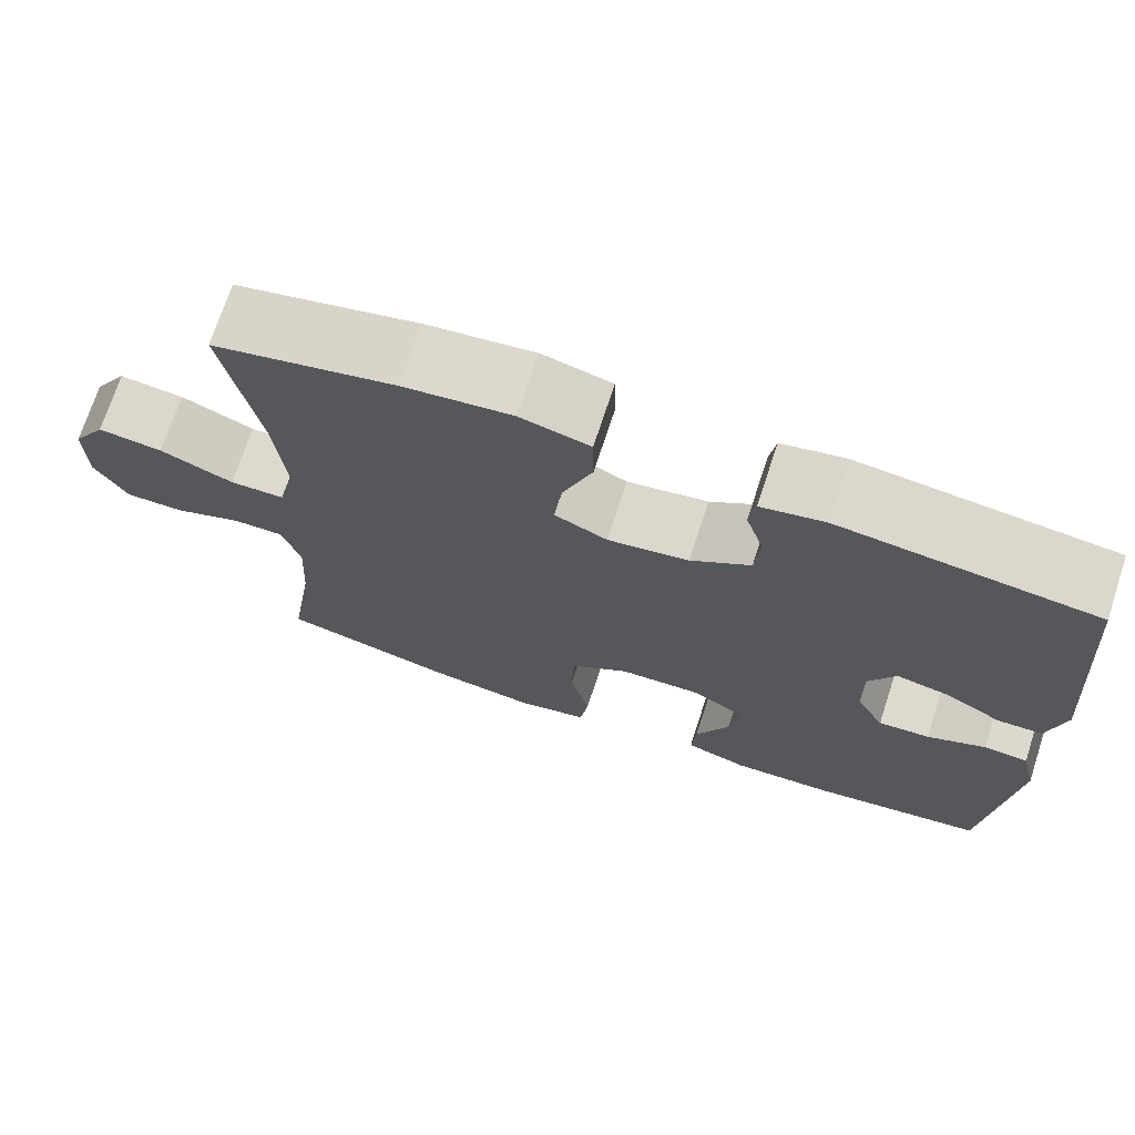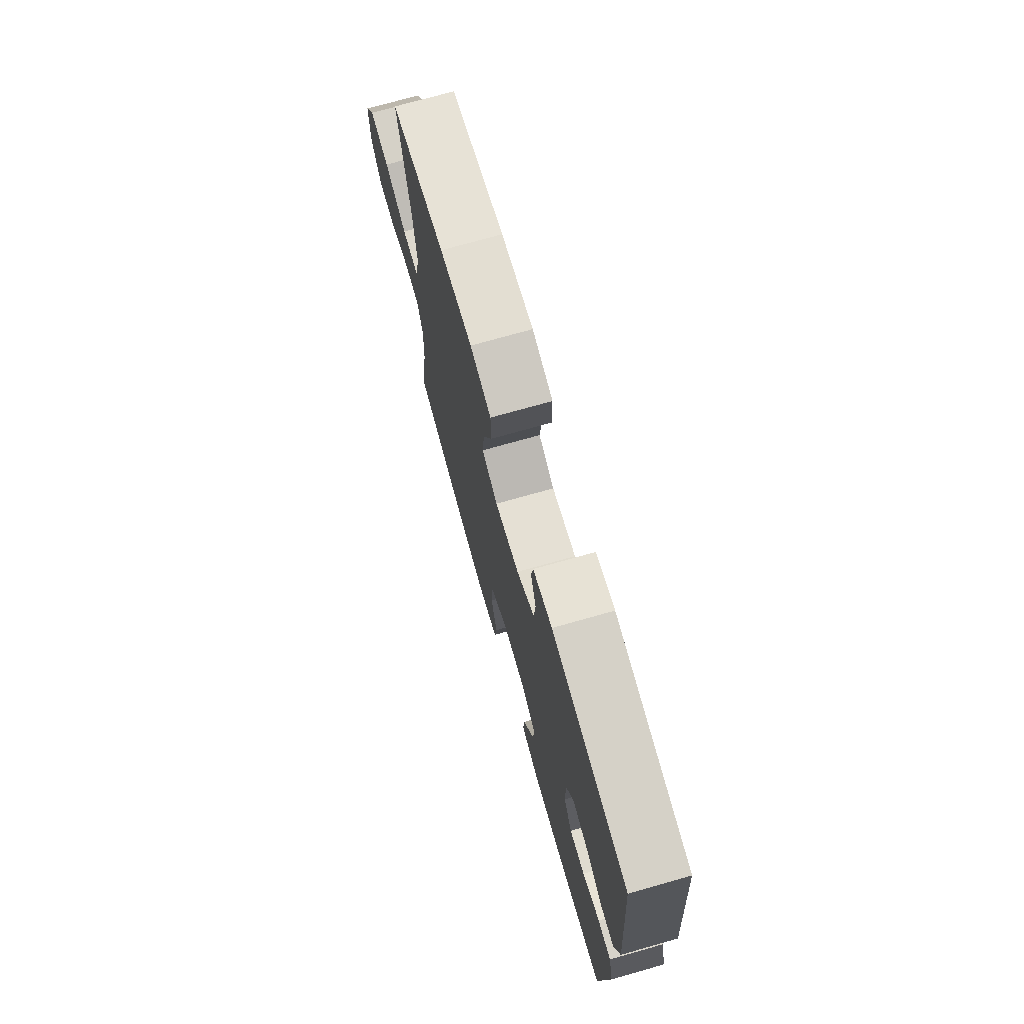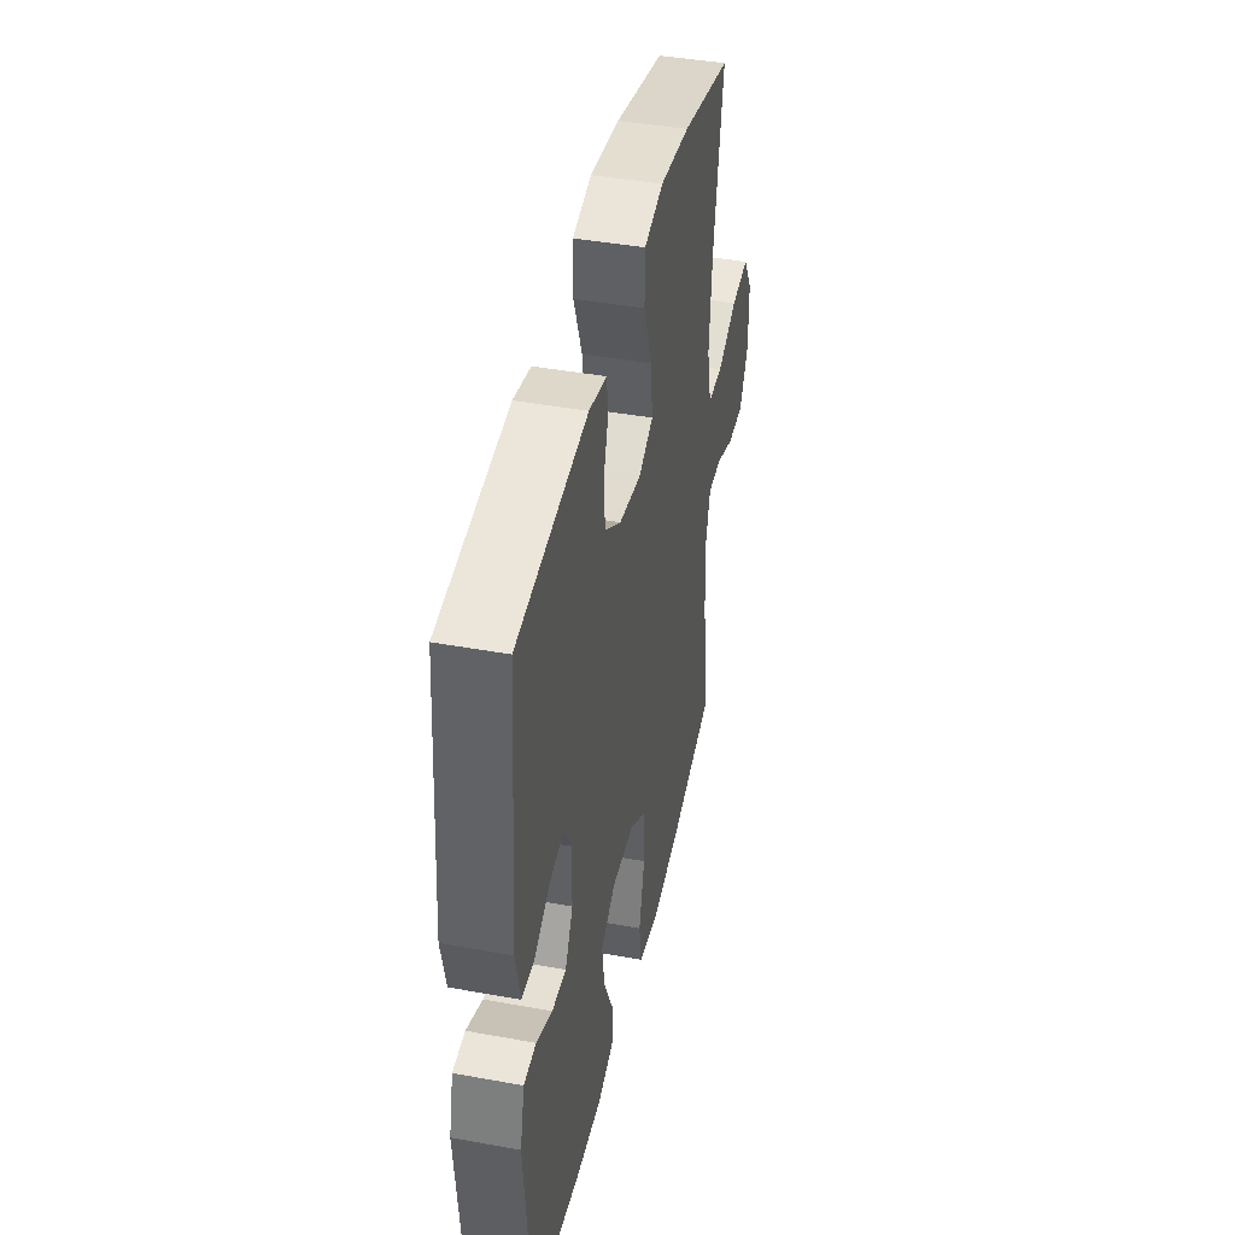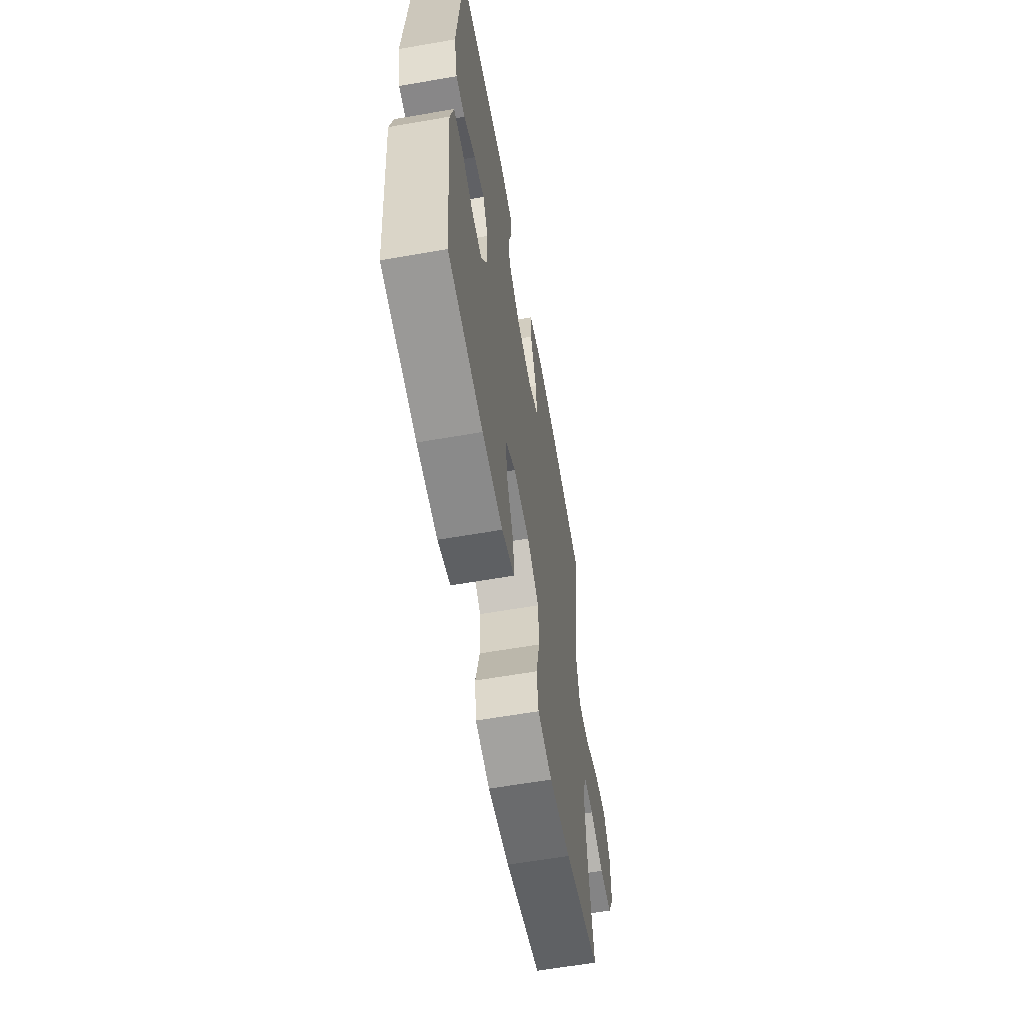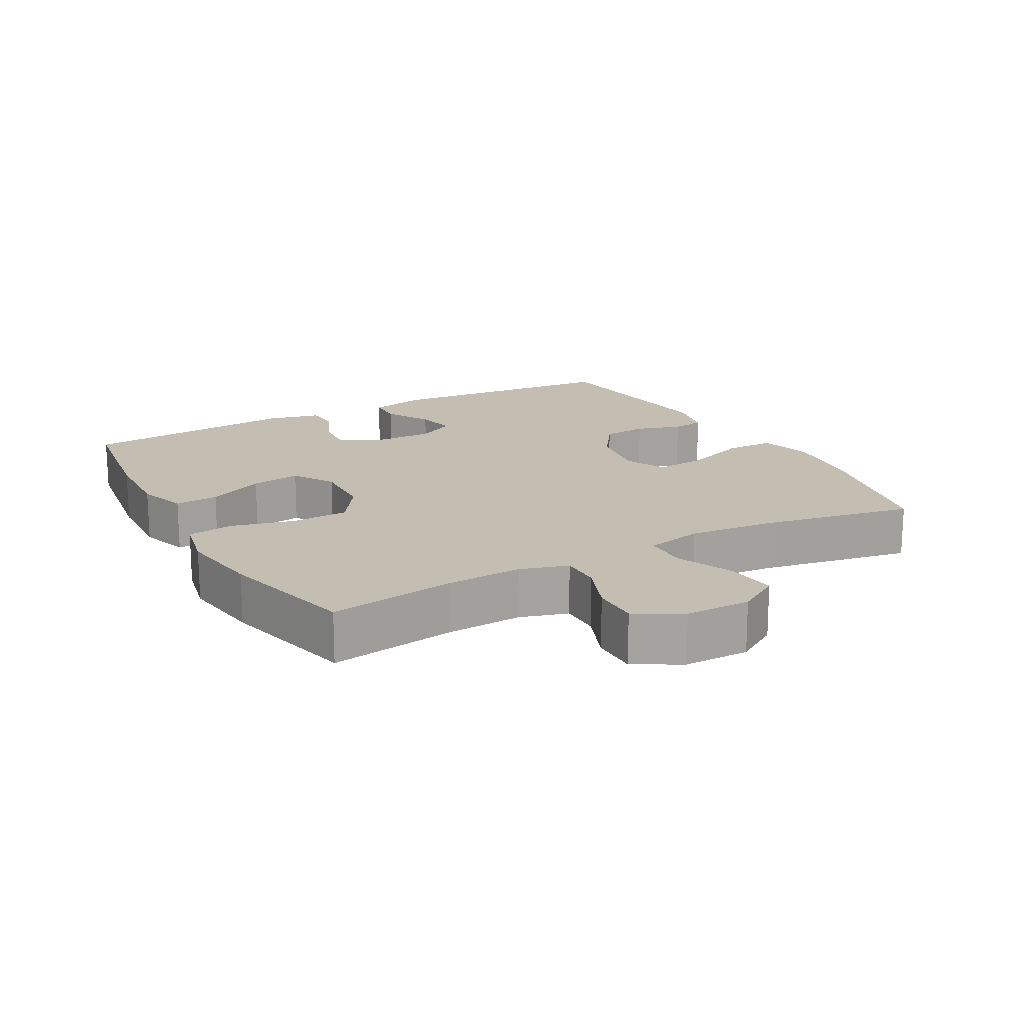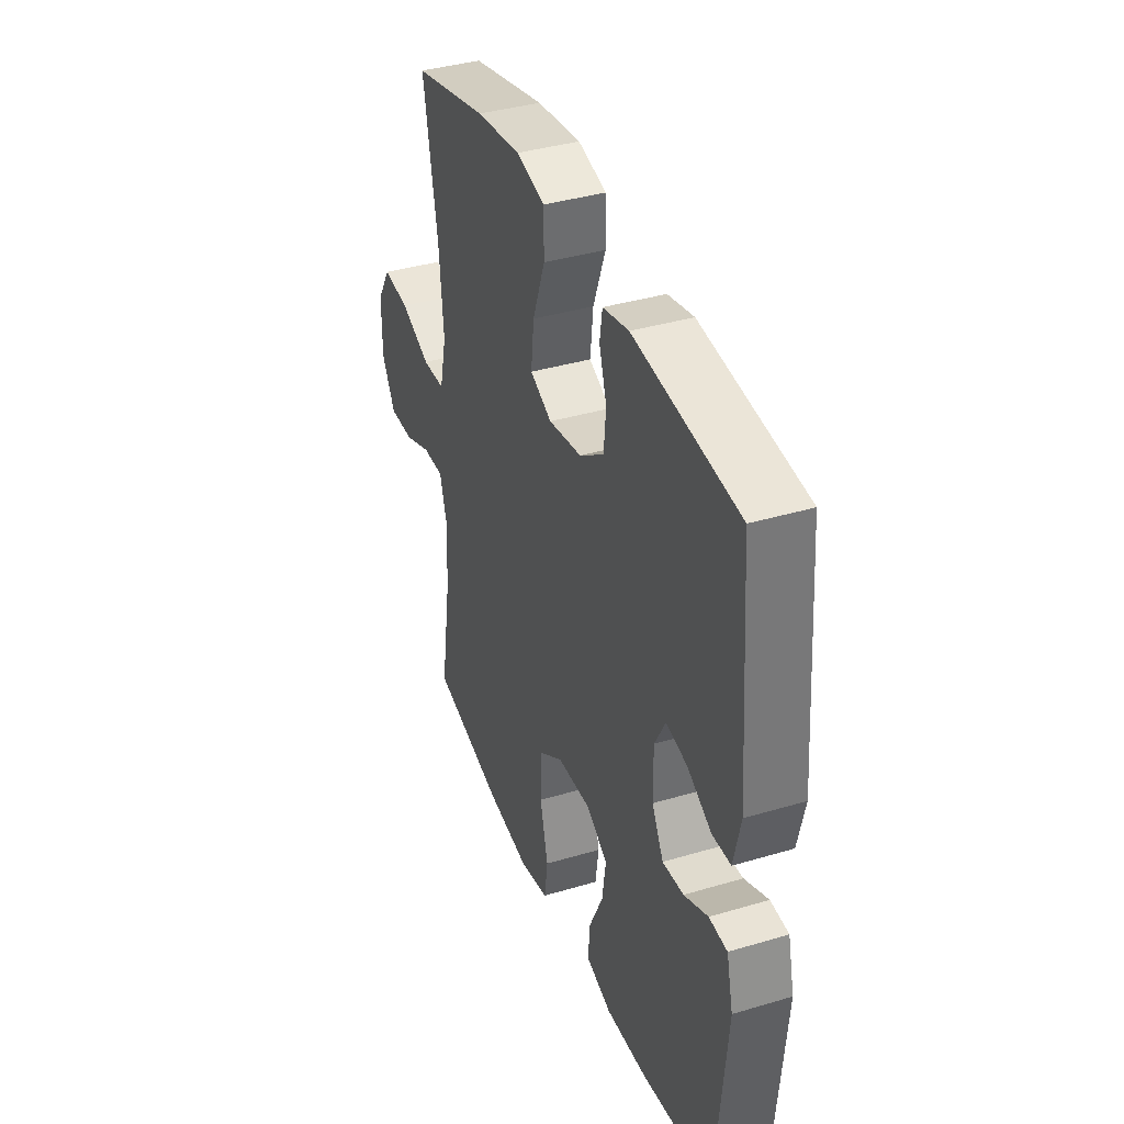
<metadata>
{"format":"obj","ext":"obj","renderer":"f3d","projection":"perspective","resolution":1024,"background":"white","views":[{"elev":71.7,"azim":18.1,"up":"+Z"},{"elev":73.4,"azim":74.2,"up":"+Z"},{"elev":42.3,"azim":102.3,"up":"+Z"},{"elev":-60.9,"azim":100.1,"up":"+Z"},{"elev":17.2,"azim":-118.9,"up":"+Y"},{"elev":38.1,"azim":69.3,"up":"+Z"}]}
</metadata>
<code>
o path1236
v 0.2239 0.0375 0.5397
v 0.1472 0.0375 0.5233
v 0.1398 0.0375 0.4731
v 0.1616 0.0375 0.4032
v 0.1554 0.0375 0.3339
v 0.08333 0.0375 0.2841
v -0.01455 0.0375 0.2679
v -0.07851 0.0375 0.2979
v -0.06977 0.0375 0.378
v -0.03311 0.0375 0.476
v -0.03424 0.0375 0.5506
v -0.1185 0.0375 0.572
v -0.2498 0.0375 0.5557
v -0.4704 0.0375 0.5046
v -0.4283 0.0375 0.2741
v -0.4158 0.0375 0.1368
v -0.436 0.0375 0.04853
v -0.5026 0.0375 0.04691
v -0.5919 0.0375 0.08478
v -0.6707 0.0375 0.09376
v -0.7117 0.0375 0.02743
v -0.7112 0.0375 -0.07286
v -0.6714 0.0375 -0.1438
v -0.5988 0.0375 -0.1429
v -0.5174 0.0375 -0.1113
v -0.4554 0.0375 -0.1108
v -0.4333 0.0375 -0.1847
v -0.4399 0.0375 -0.3011
v -0.4704 0.0375 -0.4973
v -0.2573 0.0375 -0.5495
v -0.1287 0.0375 -0.5673
v -0.0425 0.0375 -0.5486
v -0.03244 0.0375 -0.4777
v -0.05637 0.0375 -0.3801
v -0.05308 0.0375 -0.292
v 0.0182 0.0375 -0.2434
v 0.1164 0.0375 -0.2392
v 0.1801 0.0375 -0.2783
v 0.1689 0.0375 -0.3546
v 0.1277 0.0375 -0.442
v 0.1223 0.0375 -0.5094
v 0.1986 0.0375 -0.5343
v 0.322 0.0375 -0.5284
v 0.5313 0.0375 -0.4973
v 0.5622 0.0375 -0.1631
v 0.5427 0.0375 -0.08204
v 0.489 0.0375 -0.07874
v 0.4187 0.0375 -0.1105
v 0.3562 0.0375 -0.1154
v 0.3221 0.0375 -0.05189
v 0.3209 0.0375 0.03974
v 0.353 0.0375 0.09887
v 0.4149 0.0375 0.0861
v 0.4856 0.0375 0.0471
v 0.5402 0.0375 0.04879
v 0.5606 0.0375 0.1371
v 0.5313 0.0375 0.5046
v 0.2239 -0.0375 0.5397
v 0.1472 -0.0375 0.5233
v 0.1398 -0.0375 0.4731
v 0.1616 -0.0375 0.4032
v 0.1554 -0.0375 0.3339
v 0.08333 -0.0375 0.2841
v -0.01455 -0.0375 0.2679
v -0.07851 -0.0375 0.2979
v -0.06977 -0.0375 0.378
v -0.03311 -0.0375 0.476
v -0.03424 -0.0375 0.5506
v -0.1185 -0.0375 0.572
v -0.2498 -0.0375 0.5557
v -0.4704 -0.0375 0.5046
v -0.4283 -0.0375 0.2741
v -0.4158 -0.0375 0.1368
v -0.436 -0.0375 0.04853
v -0.5026 -0.0375 0.04691
v -0.5919 -0.0375 0.08478
v -0.6707 -0.0375 0.09376
v -0.7117 -0.0375 0.02743
v -0.7112 -0.0375 -0.07286
v -0.6714 -0.0375 -0.1438
v -0.5988 -0.0375 -0.1429
v -0.5174 -0.0375 -0.1113
v -0.4554 -0.0375 -0.1108
v -0.4333 -0.0375 -0.1847
v -0.4399 -0.0375 -0.3011
v -0.4704 -0.0375 -0.4973
v -0.2573 -0.0375 -0.5495
v -0.1287 -0.0375 -0.5673
v -0.0425 -0.0375 -0.5486
v -0.03244 -0.0375 -0.4777
v -0.05637 -0.0375 -0.3801
v -0.05308 -0.0375 -0.292
v 0.0182 -0.0375 -0.2434
v 0.1164 -0.0375 -0.2392
v 0.1801 -0.0375 -0.2783
v 0.1689 -0.0375 -0.3546
v 0.1277 -0.0375 -0.442
v 0.1223 -0.0375 -0.5094
v 0.1986 -0.0375 -0.5343
v 0.322 -0.0375 -0.5284
v 0.5313 -0.0375 -0.4973
v 0.5622 -0.0375 -0.1631
v 0.5427 -0.0375 -0.08204
v 0.489 -0.0375 -0.07874
v 0.4187 -0.0375 -0.1105
v 0.3562 -0.0375 -0.1154
v 0.3221 -0.0375 -0.05189
v 0.3209 -0.0375 0.03974
v 0.353 -0.0375 0.09887
v 0.4149 -0.0375 0.0861
v 0.4856 -0.0375 0.0471
v 0.5402 -0.0375 0.04879
v 0.5606 -0.0375 0.1371
v 0.5313 -0.0375 0.5046
v 0.5622 0.0375 -0.1631
v 0.5427 0.0375 -0.08204
v 0.5427 0.0375 -0.08204
v 0.5402 0.0375 0.04879
v 0.5402 0.0375 0.04879
v 0.5606 0.0375 0.1371
v 0.5313 0.0375 -0.4973
v 0.5313 0.0375 -0.4973
v 0.489 0.0375 -0.07874
v 0.4856 0.0375 0.0471
v 0.5313 0.0375 0.5046
v 0.5313 0.0375 0.5046
v 0.4187 0.0375 -0.1105
v 0.4149 0.0375 0.0861
v 0.322 0.0375 -0.5284
v 0.3562 0.0375 -0.1154
v 0.3562 0.0375 -0.1154
v 0.353 0.0375 0.09887
v 0.353 0.0375 0.09887
v 0.3221 0.0375 -0.05189
v 0.3209 0.0375 0.03974
v 0.2239 0.0375 0.5397
v 0.1986 0.0375 -0.5343
v 0.1472 0.0375 0.5233
v 0.1472 0.0375 0.5233
v 0.1223 0.0375 -0.5094
v 0.1223 0.0375 -0.5094
v 0.1801 0.0375 -0.2783
v 0.1801 0.0375 -0.2783
v 0.1689 0.0375 -0.3546
v 0.1164 0.0375 -0.2392
v 0.1277 0.0375 -0.442
v 0.1616 0.0375 0.4032
v 0.1554 0.0375 0.3339
v 0.1398 0.0375 0.4731
v 0.08333 0.0375 0.2841
v 0.0182 0.0375 -0.2434
v -0.01455 0.0375 0.2679
v -0.05308 0.0375 -0.292
v -0.07851 0.0375 0.2979
v -0.07851 0.0375 0.2979
v -0.0425 0.0375 -0.5486
v -0.0425 0.0375 -0.5486
v -0.03244 0.0375 -0.4777
v -0.05637 0.0375 -0.3801
v -0.06977 0.0375 0.378
v -0.03311 0.0375 0.476
v -0.03424 0.0375 0.5506
v -0.03424 0.0375 0.5506
v -0.1185 0.0375 0.572
v -0.1287 0.0375 -0.5673
v -0.2498 0.0375 0.5557
v -0.2573 0.0375 -0.5495
v -0.4704 0.0375 -0.4973
v -0.4704 0.0375 -0.4973
v -0.4399 0.0375 -0.3011
v -0.4333 0.0375 -0.1847
v -0.4158 0.0375 0.1368
v -0.436 0.0375 0.04853
v -0.436 0.0375 0.04853
v -0.4283 0.0375 0.2741
v -0.4554 0.0375 -0.1108
v -0.4554 0.0375 -0.1108
v -0.5026 0.0375 0.04691
v -0.4704 0.0375 0.5046
v -0.4704 0.0375 0.5046
v -0.5174 0.0375 -0.1113
v -0.5919 0.0375 0.08478
v -0.5988 0.0375 -0.1429
v -0.6707 0.0375 0.09376
v -0.6707 0.0375 0.09376
v -0.6714 0.0375 -0.1438
v -0.6714 0.0375 -0.1438
v -0.7117 0.0375 0.02743
v -0.7112 0.0375 -0.07286
v 0.5622 -0.0375 -0.1631
v 0.5427 -0.0375 -0.08204
v 0.5427 -0.0375 -0.08204
v 0.5402 -0.0375 0.04879
v 0.5402 -0.0375 0.04879
v 0.5606 -0.0375 0.1371
v 0.5313 -0.0375 -0.4973
v 0.5313 -0.0375 -0.4973
v 0.489 -0.0375 -0.07874
v 0.4856 -0.0375 0.0471
v 0.5313 -0.0375 0.5046
v 0.5313 -0.0375 0.5046
v 0.4187 -0.0375 -0.1105
v 0.4149 -0.0375 0.0861
v 0.322 -0.0375 -0.5284
v 0.3562 -0.0375 -0.1154
v 0.3562 -0.0375 -0.1154
v 0.353 -0.0375 0.09887
v 0.353 -0.0375 0.09887
v 0.3221 -0.0375 -0.05189
v 0.3209 -0.0375 0.03974
v 0.2239 -0.0375 0.5397
v 0.1986 -0.0375 -0.5343
v 0.1472 -0.0375 0.5233
v 0.1472 -0.0375 0.5233
v 0.1223 -0.0375 -0.5094
v 0.1223 -0.0375 -0.5094
v 0.1801 -0.0375 -0.2783
v 0.1801 -0.0375 -0.2783
v 0.1689 -0.0375 -0.3546
v 0.1164 -0.0375 -0.2392
v 0.1277 -0.0375 -0.442
v 0.1616 -0.0375 0.4032
v 0.1554 -0.0375 0.3339
v 0.1398 -0.0375 0.4731
v 0.08333 -0.0375 0.2841
v 0.0182 -0.0375 -0.2434
v -0.01455 -0.0375 0.2679
v -0.05308 -0.0375 -0.292
v -0.07851 -0.0375 0.2979
v -0.07851 -0.0375 0.2979
v -0.0425 -0.0375 -0.5486
v -0.0425 -0.0375 -0.5486
v -0.03244 -0.0375 -0.4777
v -0.05637 -0.0375 -0.3801
v -0.06977 -0.0375 0.378
v -0.03311 -0.0375 0.476
v -0.03424 -0.0375 0.5506
v -0.03424 -0.0375 0.5506
v -0.1185 -0.0375 0.572
v -0.1287 -0.0375 -0.5673
v -0.2498 -0.0375 0.5557
v -0.2573 -0.0375 -0.5495
v -0.4704 -0.0375 -0.4973
v -0.4704 -0.0375 -0.4973
v -0.4399 -0.0375 -0.3011
v -0.4333 -0.0375 -0.1847
v -0.4158 -0.0375 0.1368
v -0.436 -0.0375 0.04853
v -0.436 -0.0375 0.04853
v -0.4283 -0.0375 0.2741
v -0.4554 -0.0375 -0.1108
v -0.4554 -0.0375 -0.1108
v -0.5026 -0.0375 0.04691
v -0.4704 -0.0375 0.5046
v -0.4704 -0.0375 0.5046
v -0.5174 -0.0375 -0.1113
v -0.5919 -0.0375 0.08478
v -0.5988 -0.0375 -0.1429
v -0.6707 -0.0375 0.09376
v -0.6707 -0.0375 0.09376
v -0.6714 -0.0375 -0.1438
v -0.6714 -0.0375 -0.1438
v -0.7117 -0.0375 0.02743
v -0.7112 -0.0375 -0.07286
f 215 212 221
f 228 245 234
f 263 264 257
f 200 207 195
f 250 241 254
f 241 235 239
f 246 228 251
f 225 207 223
f 248 226 227
f 207 225 210
f 220 210 227
f 202 190 198
f 204 196 205
f 248 228 226
f 242 245 243
f 231 233 240
f 223 207 200
f 195 199 193
f 247 227 229
f 258 257 264
f 210 220 209
f 205 196 202
f 245 228 246
f 195 203 199
f 257 256 253
f 221 212 219
f 204 219 212
f 207 203 195
f 217 204 205
f 217 209 220
f 240 234 242
f 198 190 191
f 253 251 248
f 251 228 248
f 259 263 257
f 227 210 225
f 217 205 209
f 229 235 250
f 250 235 241
f 190 202 196
f 247 229 250
f 257 258 256
f 222 200 211
f 223 200 222
f 234 240 233
f 235 236 239
f 248 227 247
f 261 258 264
f 219 204 217
f 222 211 224
f 226 220 227
f 242 234 245
f 224 211 213
f 239 236 237
f 256 251 253
f 45 117 192 102
f 119 56 113 194
f 122 45 102 197
f 46 47 104 103
f 54 55 112 111
f 56 126 201 113
f 47 48 105 104
f 53 54 111 110
f 43 44 101 100
f 48 131 206 105
f 133 53 110 208
f 49 50 107 106
f 51 52 109 108
f 57 1 58 114
f 50 51 108 107
f 42 43 100 99
f 1 139 214 58
f 141 42 99 216
f 143 39 96 218
f 37 38 95 94
f 40 41 98 97
f 39 40 97 96
f 4 5 62 61
f 3 4 61 60
f 2 3 60 59
f 5 6 63 62
f 36 37 94 93
f 6 7 64 63
f 35 36 93 92
f 7 155 230 64
f 157 33 90 232
f 33 34 91 90
f 9 10 67 66
f 10 163 238 67
f 11 12 69 68
f 31 32 89 88
f 34 35 92 91
f 8 9 66 65
f 12 13 70 69
f 30 31 88 87
f 169 30 87 244
f 28 29 86 85
f 27 28 85 84
f 16 174 249 73
f 15 16 73 72
f 177 27 84 252
f 17 18 75 74
f 180 15 72 255
f 13 14 71 70
f 25 26 83 82
f 18 19 76 75
f 24 25 82 81
f 19 185 260 76
f 187 24 81 262
f 20 21 78 77
f 22 23 80 79
f 21 22 79 78
f 140 146 137
f 153 159 170
f 188 182 189
f 125 120 132
f 175 179 166
f 166 164 160
f 171 176 153
f 150 148 132
f 173 152 151
f 132 135 150
f 145 152 135
f 127 123 115
f 129 130 121
f 173 151 153
f 167 168 170
f 156 165 158
f 148 125 132
f 120 118 124
f 172 154 152
f 183 189 182
f 135 134 145
f 130 127 121
f 170 171 153
f 120 124 128
f 182 178 181
f 146 144 137
f 129 137 144
f 132 120 128
f 142 130 129
f 142 145 134
f 165 167 159
f 123 116 115
f 178 173 176
f 176 173 153
f 184 182 188
f 152 150 135
f 142 134 130
f 154 175 160
f 175 166 160
f 115 121 127
f 172 175 154
f 182 181 183
f 147 136 125
f 148 147 125
f 159 158 165
f 160 164 161
f 173 172 152
f 186 189 183
f 144 142 129
f 147 149 136
f 151 152 145
f 167 170 159
f 149 138 136
f 164 162 161
f 181 178 176

</code>
